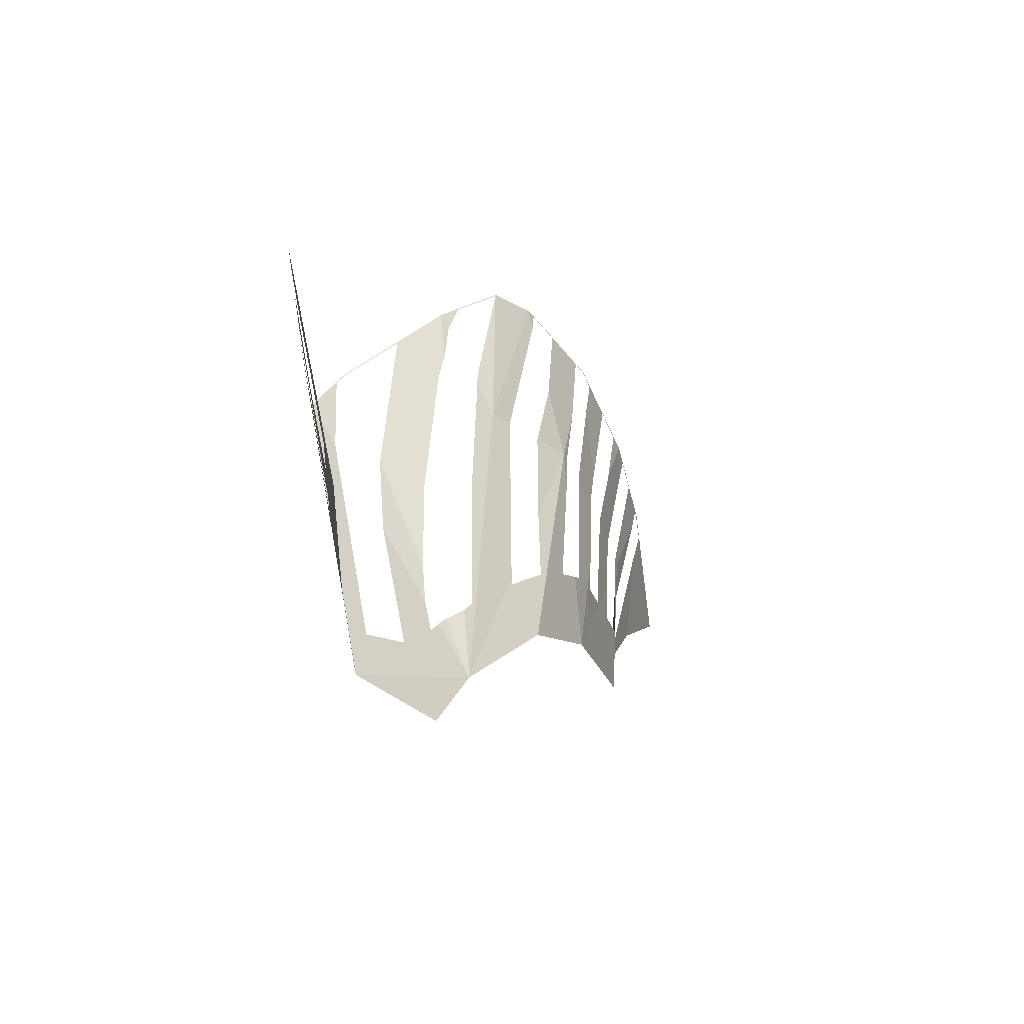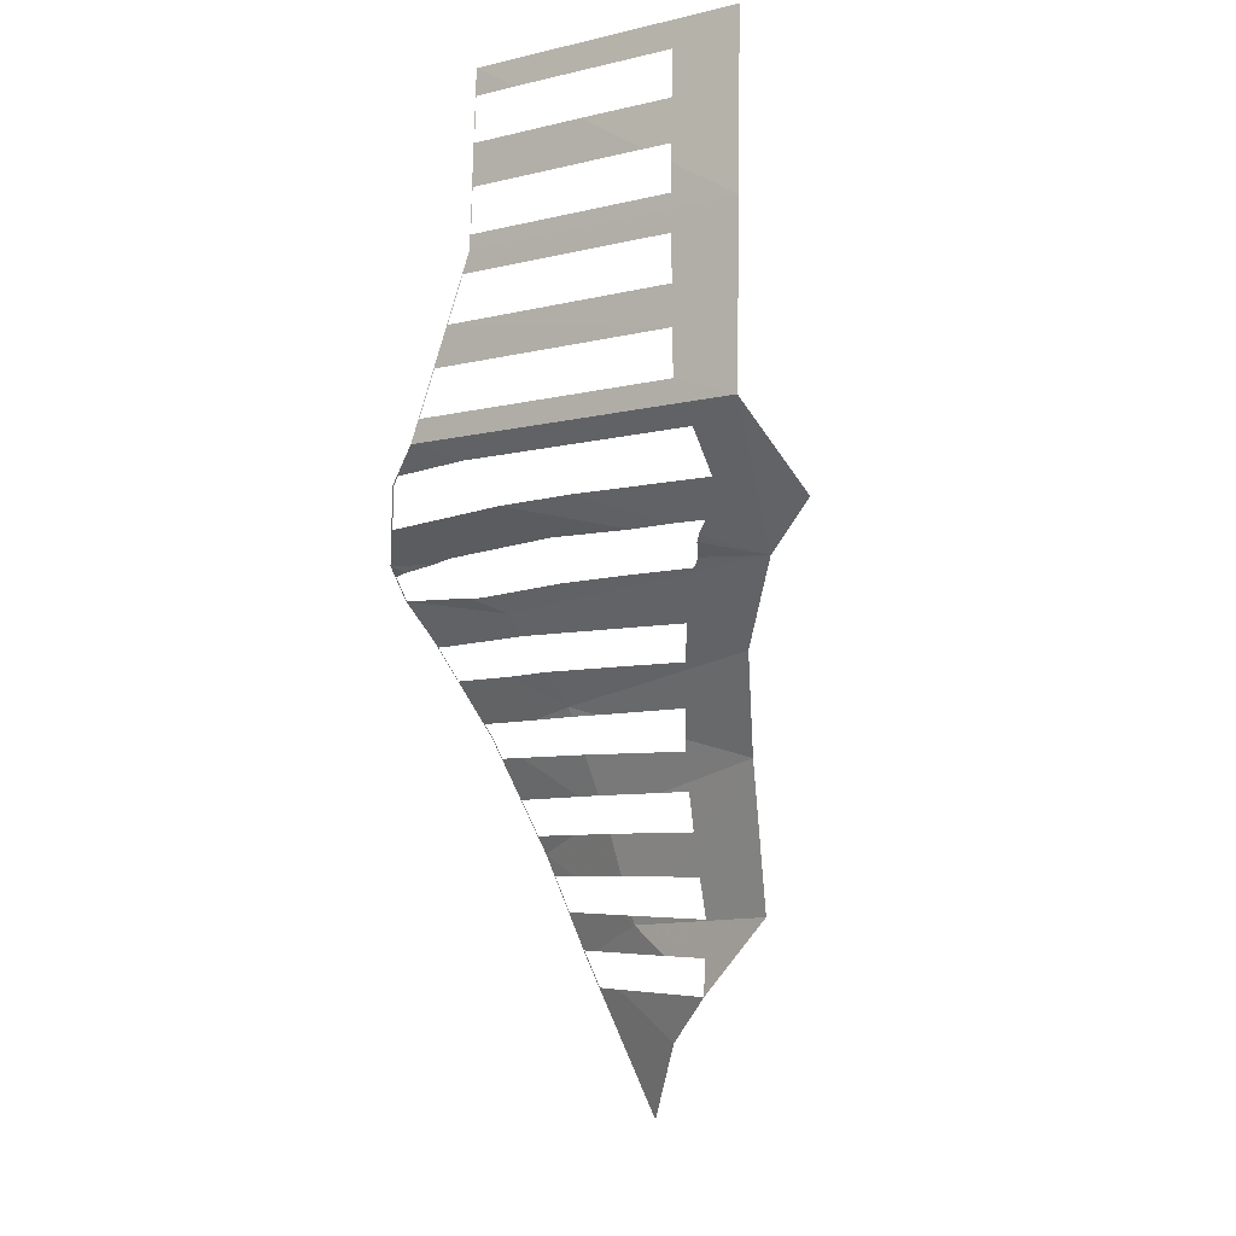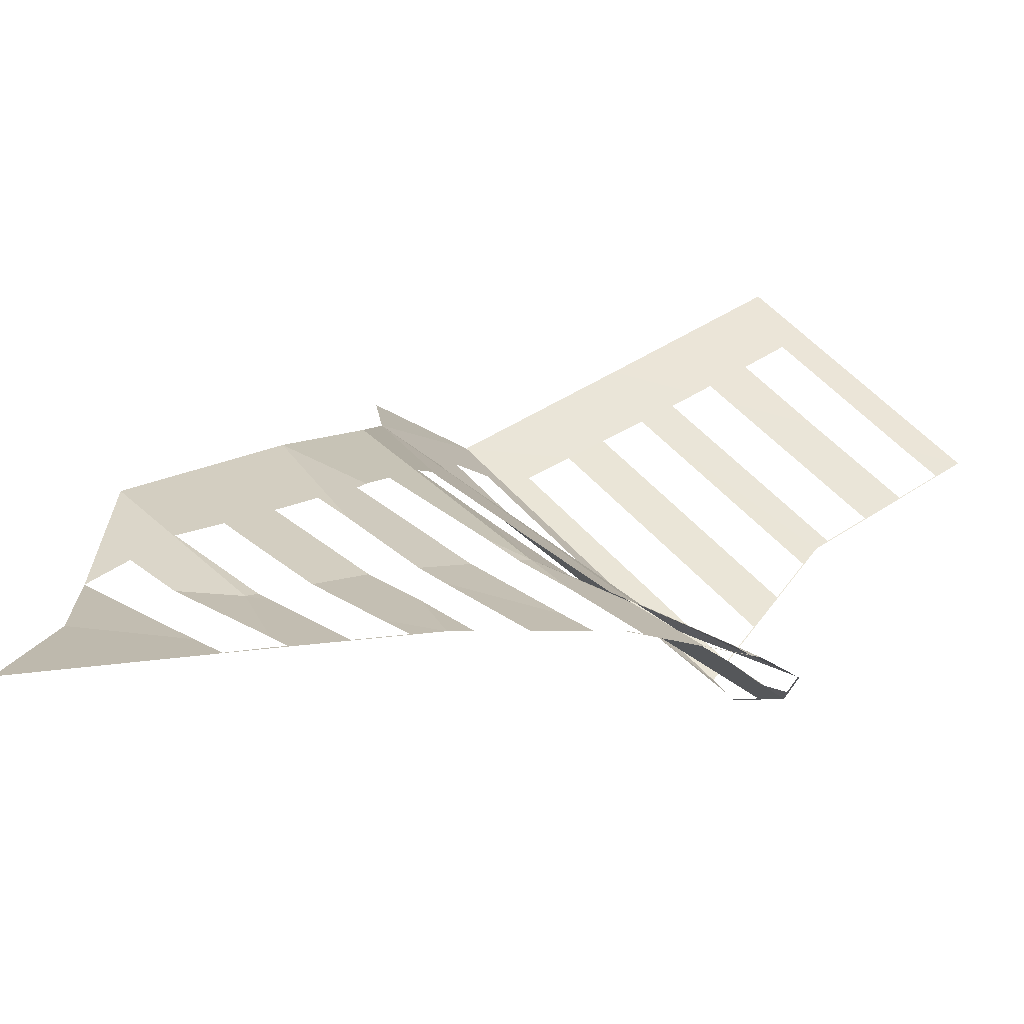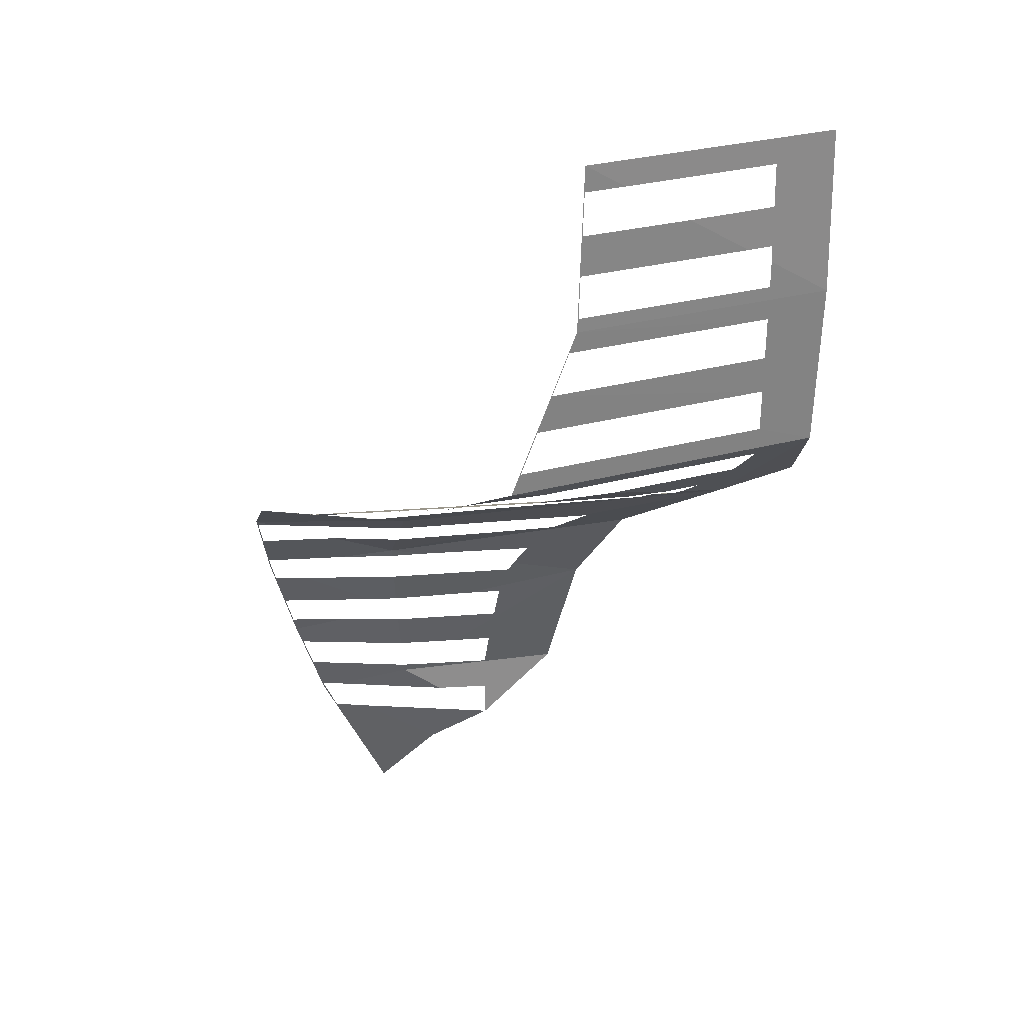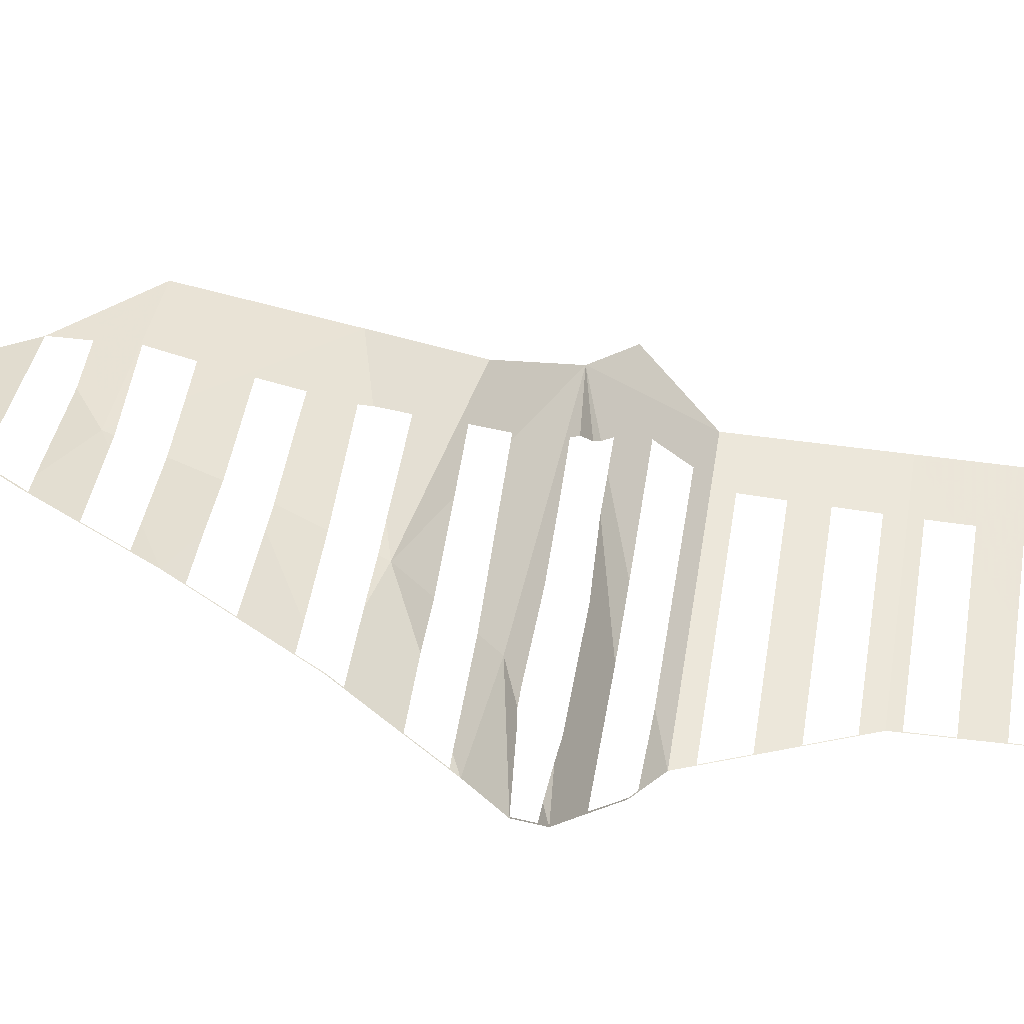
<metadata>
{"format":"obj","ext":"obj","renderer":"f3d","projection":"perspective","resolution":1024,"background":"white","views":[{"elev":56.0,"azim":-100.7,"up":"+Y"},{"elev":-8.3,"azim":-146.2,"up":"+Y"},{"elev":44.6,"azim":53.5,"up":"+Z"},{"elev":28.5,"azim":157.3,"up":"+Y"},{"elev":54.8,"azim":99.2,"up":"+Z"}]}
</metadata>
<code>
v 1.196 1.15 -0.4043
v 1.125 1.154 -0.4244
v 1.224 1.162 -0.4138
v 0.585 1.093 -0.4656
v 0.5915 1.087 -0.4573
v 0.4305 1.093 -0.4985
v 0.5915 1.087 -0.4573
v 0.585 1.093 -0.4656
v 0.725 1.097 -0.4411
v 1.026 1.073 -0.3461
v 1.05 1.099 -0.374
v 1.026 1.073 -0.3461
v 0.868 1.101 -0.4148
v 0.8615 1.199 -0.5918
v 1.072 1.157 -0.4453
v 0.8175 1.155 -0.516
v 0.8615 1.199 -0.5918
v 0.8175 1.155 -0.516
v 0.6499 1.147 -0.546
v 1.05 1.099 -0.374
v 1.087 1.1 -0.3667
v 1.026 1.073 -0.3461
v 0.5661 1.105 -0.484
v 0.585 1.093 -0.4656
v 0.4305 1.093 -0.4985
v 0.9516 1.287 -0.7017
v 0.905 1.4 -0.7045
v 0.879 1.465 -0.7061
v 0.8358 1.576 -0.7088
v 1.026 1.073 -0.3461
v 1.117 1.105 -0.3578
v 1.285 1.122 -0.2922
v 0.9516 1.287 -0.7017
v 0.935 1.325 -0.7027
v 0.905 1.4 -0.7045
v 0.879 1.465 -0.7061
v 0.849 1.54 -0.7079
v 0.8358 1.576 -0.7088
v 1.087 1.1 -0.3667
v 1.117 1.105 -0.3578
v 1.026 1.073 -0.3461
v 0.725 1.097 -0.4411
v 0.868 1.101 -0.4148
v 1.026 1.073 -0.3461
v 1.196 1.15 -0.4043
v 1.224 1.162 -0.4138
v 1.24 1.15 -0.3777
v 1.287 1.123 -0.2918
v 1.285 1.122 -0.2922
v 1.24 1.15 -0.3777
v 1.224 1.162 -0.4138
v 1.137 1.2 -0.5156
v 1.224 1.162 -0.4138
v 1.072 1.157 -0.4453
v 0.8615 1.199 -0.5918
v 0.5308 1.13 -0.5376
v 0.544 1.121 -0.523
v 0.4305 1.093 -0.4985
v 1.02 1.254 -0.6484
v 0.8729 1.258 -0.671
v 0.9516 1.287 -0.7017
v 0.509 1.146 -0.5543
v 0.464 1.197 -0.6083
v 0.7127 1.198 -0.6085
v 0.5739 1.146 -0.5544
v 0.3192 1.157 -0.5763
v 0.3632 1.287 -0.7039
v 0.4305 1.093 -0.4985
v 1.042 1.243 -0.6311
v 1.02 1.254 -0.6484
v 1.044 1.244 -0.6314
v 0.648 1.03 -0.386
v 0.6545 1.024 -0.3772
v 0.4305 1.093 -0.4985
v 0.6499 1.147 -0.546
v 0.5739 1.146 -0.5544
v 0.7127 1.198 -0.6085
v 0.8615 1.199 -0.5918
v 1.044 1.244 -0.6314
v 1.02 1.254 -0.6484
v 0.9516 1.287 -0.7017
v 1.224 1.162 -0.4138
v 1.137 1.2 -0.5156
v 1.044 1.244 -0.6314
v 1.137 1.2 -0.5156
v 1.042 1.243 -0.6311
v 1.044 1.244 -0.6314
v 1.125 1.154 -0.4244
v 1.072 1.157 -0.4453
v 1.224 1.162 -0.4138
v 0.544 1.121 -0.523
v 0.5661 1.105 -0.484
v 0.4305 1.093 -0.4985
v 0.3632 1.287 -0.7039
v 0.4565 1.259 -0.6737
v 0.464 1.197 -0.6083
v 0.4305 1.093 -0.4985
v 0.4565 1.259 -0.6737
v 0.3632 1.287 -0.7039
v 0.9516 1.287 -0.7017
v 0.8729 1.258 -0.671
v 0.4305 1.093 -0.4985
v 0.464 1.197 -0.6083
v 0.509 1.146 -0.5543
v 0.509 1.146 -0.5543
v 0.5308 1.13 -0.5376
v 0.4305 1.093 -0.4985
v 0.9516 1.287 -0.7017
v 0.3632 1.287 -0.7039
v 0.47 1.325 -0.7044
v 0.935 1.325 -0.7027
v 1.16 0.8551 -0.1195
v 1.217 0.8575 -0.1008
v 1.193 0.7845 -0.07474
v 1.03 0.7809 -0.13
v 1.162 0.6905 -0.04124
v 1.072 0.7181 -0.08554
v 1.173 0.721 -0.05196
v 1.03 0.7809 -0.13
v 0.9785 0.7797 -0.1462
v 0.9897 0.8481 -0.1721
v 1.16 0.8551 -0.1195
v 1.228 0.8942 -0.114
v 1.229 0.8958 -0.1146
v 1.231 0.8955 -0.1139
v 1.164 0.6899 -0.0403
v 1.173 0.721 -0.05196
v 1.193 0.7845 -0.07474
v 1.164 0.6899 -0.0403
v 1.193 0.7845 -0.07474
v 1.217 0.8575 -0.1008
v 1.231 0.8955 -0.1139
v 1.162 0.6905 -0.04124
v 1.173 0.721 -0.05196
v 1.164 0.6899 -0.0403
v 1.217 0.8575 -0.1008
v 1.228 0.8942 -0.114
v 1.231 0.8955 -0.1139
v 0.9897 0.8481 -0.1721
v 0.9785 0.7797 -0.1462
v 0.832 0.7764 -0.1774
v 0.7648 0.7897 -0.1978
v 0.7575 0.8385 -0.2196
v 0.9897 0.8481 -0.1721
v 0.832 0.7764 -0.1774
v 0.7575 0.8385 -0.2196
v 0.7648 0.7897 -0.1978
v 0.6148 0.8192 -0.2432
v 0.7502 0.8572 -0.229
v 0.9384 0.9101 -0.2091
v 1.003 0.9281 -0.2023
v 1 0.9117 -0.1961
v 1.003 0.9281 -0.2023
v 0.9384 0.9101 -0.2091
v 0.732 0.9045 -0.2598
v 0.7033 0.9615 -0.2987
v 1.003 0.9281 -0.2023
v 1.099 0.9143 -0.1649
v 1 0.9117 -0.1961
v 0.732 0.9045 -0.2598
v 0.7502 0.8572 -0.229
v 0.6148 0.8192 -0.2432
v 0.732 0.9045 -0.2598
v 0.6148 0.8192 -0.2432
v 0.5619 0.9772 -0.3442
v 0.7033 0.9615 -0.2987
v 0.47 1.82 -0.7036
v 0.47 1.745 -0.7057
v 0.3569 1.865 -0.7005
v 0.8358 1.576 -0.7088
v 0.831 1.675 -0.7086
v 0.8285 1.745 -0.7084
v 0.8257 1.865 -0.7081
v 0.3632 1.287 -0.7039
v 0.47 1.4 -0.7058
v 0.47 1.325 -0.7044
v 0.8358 1.576 -0.7088
v 0.8335 1.6 -0.7087
v 0.831 1.675 -0.7086
v 0.8285 1.745 -0.7084
v 0.826 1.82 -0.7083
v 0.8257 1.865 -0.7081
v 0.47 1.4 -0.7058
v 0.47 1.465 -0.7068
v 0.879 1.465 -0.7061
v 0.905 1.4 -0.7045
v 0.8358 1.576 -0.7088
v 0.849 1.54 -0.7079
v 0.47 1.54 -0.708
v 0.3553 1.576 -0.7086
v 0.47 1.54 -0.708
v 0.47 1.465 -0.7068
v 0.3553 1.576 -0.7086
v 0.3553 1.576 -0.7086
v 0.47 1.465 -0.7068
v 0.47 1.4 -0.7058
v 0.3632 1.287 -0.7039
v 0.5165 1.675 -0.7084
v 0.47 1.675 -0.7077
v 0.47 1.745 -0.7057
v 0.6304 1.745 -0.7083
v 0.47 1.82 -0.7036
v 0.3569 1.865 -0.7005
v 0.8257 1.865 -0.7081
v 0.7525 1.82 -0.7082
v 0.47 1.675 -0.7077
v 0.47 1.646 -0.7085
v 0.3553 1.576 -0.7086
v 0.3569 1.865 -0.7005
v 0.47 1.745 -0.7057
v 0.47 1.675 -0.7077
v 0.3553 1.576 -0.7086
v 0.826 1.82 -0.7083
v 0.7525 1.82 -0.7082
v 0.8257 1.865 -0.7081
v 0.8358 1.576 -0.7088
v 0.3553 1.576 -0.7086
v 0.47 1.6 -0.7086
v 0.8335 1.6 -0.7087
v 0.47 1.646 -0.7085
v 0.47 1.6 -0.7086
v 0.3553 1.576 -0.7086
v 0.8285 1.745 -0.7084
v 0.831 1.675 -0.7086
v 0.5165 1.675 -0.7084
v 0.6304 1.745 -0.7083
v 0.4305 1.093 -0.4985
v 0.6545 1.024 -0.3772
v 0.698 0.972 -0.3114
v 0.7711 0.6966 -0.1694
v 0.7705 0.7095 -0.1733
v 0.9682 0.7151 -0.1261
v 0.8442 0.6392 -0.1348
v 0.9467 0.5768 -0.09159
v 0.9442 0.5608 -0.0876
v 0.9253 0.5756 -0.09654
v 0.7648 0.7897 -0.1978
v 0.832 0.7764 -0.1774
v 0.767 0.775 -0.193
v 0.9682 0.7151 -0.1261
v 0.957 0.6436 -0.1083
v 0.8442 0.6392 -0.1348
v 0.7765 0.504 -0.1311
v 0.7766 0.4407 -0.1343
v 0.6414 0.5693 -0.1607
v 0.9442 0.5608 -0.0876
v 0.8712 0.5085 -0.1079
v 0.7765 0.504 -0.1311
v 0.7751 0.5655 -0.1284
v 0.9663 0.2296 0.01105
v 1.073 0.4545 -0.003185
v 1.1 0.5073 -0.0056
v 0.7751 0.5655 -0.1284
v 0.7765 0.504 -0.1311
v 0.6414 0.5693 -0.1607
v 0.7735 0.6365 -0.1505
v 0.6414 0.5693 -0.1607
v 0.6148 0.8192 -0.2432
v 0.7711 0.6966 -0.1694
v 0.7711 0.6966 -0.1694
v 0.8442 0.6392 -0.1348
v 0.7735 0.6365 -0.1505
v 0.775 0.5675 -0.1291
v 0.7751 0.5655 -0.1284
v 0.6414 0.5693 -0.1607
v 0.7735 0.6365 -0.1505
v 0.775 0.5675 -0.1291
v 0.6414 0.5693 -0.1607
v 0.7705 0.7095 -0.1733
v 0.7711 0.6966 -0.1694
v 0.6148 0.8192 -0.2432
v 0.7648 0.7897 -0.1978
v 0.767 0.775 -0.193
v 0.6148 0.8192 -0.2432
v 0.9442 0.5608 -0.0876
v 0.7751 0.5655 -0.1284
v 0.775 0.5675 -0.1291
v 0.9253 0.5756 -0.09654
v 0.767 0.775 -0.193
v 0.7705 0.7095 -0.1733
v 0.6148 0.8192 -0.2432
v 1.162 0.6905 -0.04124
v 1.161 0.6884 -0.04085
v 1.094 0.6489 -0.05534
v 0.957 0.6436 -0.1083
v 0.9682 0.7151 -0.1261
v 1.072 0.7181 -0.08554
v 1.162 0.6905 -0.04124
v 0.957 0.6436 -0.1083
v 1.1 0.5073 -0.0056
v 1.126 0.5865 -0.02136
v 1.149 0.651 -0.03365
v 1.164 0.6899 -0.0403
v 1.096 0.5045 -0.006838
v 1.097 0.5082 -0.006992
v 1.1 0.5073 -0.0056
v 0.7766 0.4407 -0.1343
v 1.015 0.4518 -0.03021
v 0.8769 0.3623 -0.0699
v 0.8712 0.5085 -0.1079
v 0.9442 0.5608 -0.0876
v 1.069 0.5179 -0.02186
v 1.161 0.6884 -0.04085
v 1.162 0.6905 -0.04124
v 1.164 0.6899 -0.0403
v 0.9442 0.5608 -0.0876
v 0.9467 0.5768 -0.09159
v 0.9739 0.5783 -0.08121
v 1.149 0.651 -0.03365
v 1.161 0.6884 -0.04085
v 1.164 0.6899 -0.0403
v 1.126 0.5865 -0.02136
v 1.103 0.5195 -0.008647
v 1.069 0.5179 -0.02186
v 1.073 0.4545 -0.003185
v 1.096 0.5045 -0.006838
v 1.1 0.5073 -0.0056
v 1.094 0.6489 -0.05534
v 1.161 0.6884 -0.04085
v 1.149 0.651 -0.03365
v 1.1 0.5073 -0.0056
v 1.103 0.5195 -0.008647
v 1.126 0.5865 -0.02136
v 1.097 0.5082 -0.006992
v 1.103 0.5195 -0.008647
v 1.1 0.5073 -0.0056
v 0.9663 0.2296 0.01105
v 0.8769 0.3623 -0.0699
v 1.015 0.4518 -0.03021
v 1.073 0.4545 -0.003185
v 0.9442 0.5608 -0.0876
v 0.9739 0.5783 -0.08121
v 1.126 0.5865 -0.02136
v 1.069 0.5179 -0.02186
v 1.229 0.8958 -0.1146
v 1.236 0.918 -0.1289
v 1.231 0.8955 -0.1139
v 1.003 0.9281 -0.2023
v 1.124 0.9869 -0.2112
v 1.258 0.9915 -0.1766
v 1.099 0.9143 -0.1649
v 1.258 0.9915 -0.1766
v 1.236 0.918 -0.1289
v 1.099 0.9143 -0.1649
v 1.258 0.9915 -0.1766
v 1.275 1.049 -0.214
v 1.281 1.063 -0.2227
v 1.283 1.102 -0.2686
v 1.281 1.063 -0.2227
v 1.026 1.073 -0.3461
v 1.285 1.122 -0.2922
v 1.283 1.102 -0.2686
v 1.026 1.073 -0.3461
v 1.231 0.8955 -0.1139
v 1.236 0.918 -0.1289
v 1.258 0.9915 -0.1766
v 1.281 1.063 -0.2227
v 1.281 1.063 -0.2227
v 1.275 1.049 -0.214
v 1.25 1.048 -0.2204
v 0.7033 0.9615 -0.2987
v 0.698 0.972 -0.3114
v 0.8339 0.9768 -0.2897
v 1.003 0.9281 -0.2023
v 0.648 1.03 -0.386
v 0.6693 1.024 -0.3749
v 0.6545 1.024 -0.3772
v 0.698 0.972 -0.3114
v 0.7033 0.9615 -0.2987
v 0.5619 0.9772 -0.3442
v 0.4305 1.093 -0.4985
v 0.6693 1.024 -0.3749
v 1.026 1.073 -0.3461
v 1.021 1.039 -0.3121
v 1.012 0.9829 -0.2568
v 1.003 0.9281 -0.2023
v 0.8339 0.9768 -0.2897
v 0.4305 1.093 -0.4985
v 0.5915 1.087 -0.4573
v 0.648 1.03 -0.386
v 1.026 1.073 -0.3461
v 0.6693 1.024 -0.3749
v 0.648 1.03 -0.386
v 0.5915 1.087 -0.4573
v 1.021 1.039 -0.3121
v 1.026 1.073 -0.3461
v 1.281 1.063 -0.2227
v 1.25 1.048 -0.2204
v 1.124 0.9869 -0.2112
v 1.003 0.9281 -0.2023
v 1.012 0.9829 -0.2568
v 1.281 1.063 -0.2227
v 1.283 1.102 -0.2686
v 1.285 1.122 -0.2922
v 1.287 1.123 -0.2918
g mesh7444404
f 1 2 3
f 4 5 6
f 7 8 9
f 9 10 7
f 11 12 13
f 14 15 16
f 17 18 19
f 20 21 22
f 23 24 25
f 26 27 28
f 28 29 26
f 30 31 32
f 33 34 35
f 36 37 38
f 39 40 41
f 42 43 44
f 45 46 47
f 48 49 50
f 50 51 48
f 52 53 54
f 54 55 52
f 56 57 58
f 59 60 61
f 62 63 64
f 64 65 62
f 66 67 68
f 69 70 71
f 72 73 74
f 75 76 77
f 77 78 75
f 79 80 81
f 82 83 84
f 85 86 87
f 88 89 90
f 91 92 93
f 94 95 96
f 96 97 94
f 98 99 100
f 100 101 98
f 102 103 104
f 105 106 107
f 108 109 110
f 110 111 108
f 112 113 114
f 114 115 112
f 116 117 118
f 119 120 121
f 121 122 119
f 123 124 125
f 126 127 128
f 129 130 131
f 131 132 129
f 133 134 135
f 136 137 138
f 139 140 141
f 142 143 144
f 144 145 142
f 146 147 148
f 148 149 146
f 150 151 152
f 153 154 155
f 155 156 153
f 157 158 159
f 160 161 162
f 163 164 165
f 165 166 163
f 167 168 169
f 170 171 172
f 172 173 170
f 174 175 176
f 177 178 179
f 180 181 182
f 183 184 185
f 185 186 183
f 187 188 189
f 189 190 187
f 191 192 193
f 194 195 196
f 196 197 194
f 198 199 200
f 200 201 198
f 202 203 204
f 204 205 202
f 206 207 208
f 209 210 211
f 211 212 209
f 213 214 215
f 216 217 218
f 218 219 216
f 220 221 222
f 223 224 225
f 225 226 223
f 227 228 229
f 230 231 232
f 232 233 230
f 234 235 236
f 237 238 239
f 240 241 242
f 243 244 245
f 246 247 248
f 248 249 246
f 250 251 252
f 253 254 255
f 256 257 258
f 258 259 256
f 260 261 262
f 263 264 265
f 266 267 268
f 269 270 271
f 272 273 274
f 275 276 277
f 277 278 275
f 279 280 281
f 282 283 284
f 284 285 282
f 286 287 288
f 288 289 286
f 290 291 292
f 292 293 290
f 294 295 296
f 297 298 299
f 300 301 302
f 303 304 305
f 306 307 308
f 309 310 311
f 312 313 314
f 315 316 317
f 318 319 320
f 321 322 323
f 324 325 326
f 327 328 329
f 329 330 327
f 331 332 333
f 333 334 331
f 335 336 337
f 338 339 340
f 340 341 338
f 342 343 344
f 345 346 347
f 348 349 350
f 351 352 353
f 354 355 356
f 356 357 354
f 358 359 360
f 361 362 363
f 363 364 361
f 365 366 367
f 368 369 370
f 370 371 368
f 372 373 374
f 375 376 377
f 378 379 380
f 381 382 383
f 383 384 381
f 385 386 387
f 387 388 385
f 389 390 391
f 392 393 394
f 394 395 392

</code>
